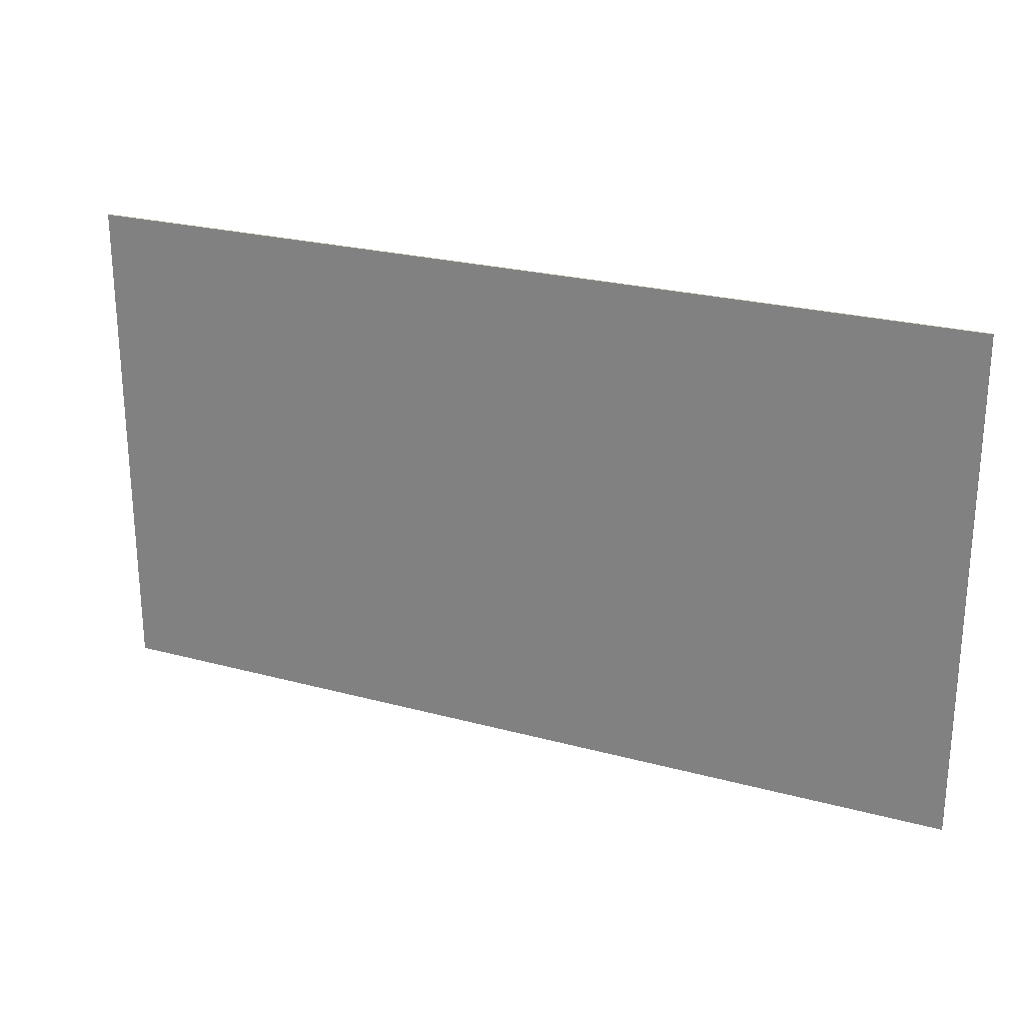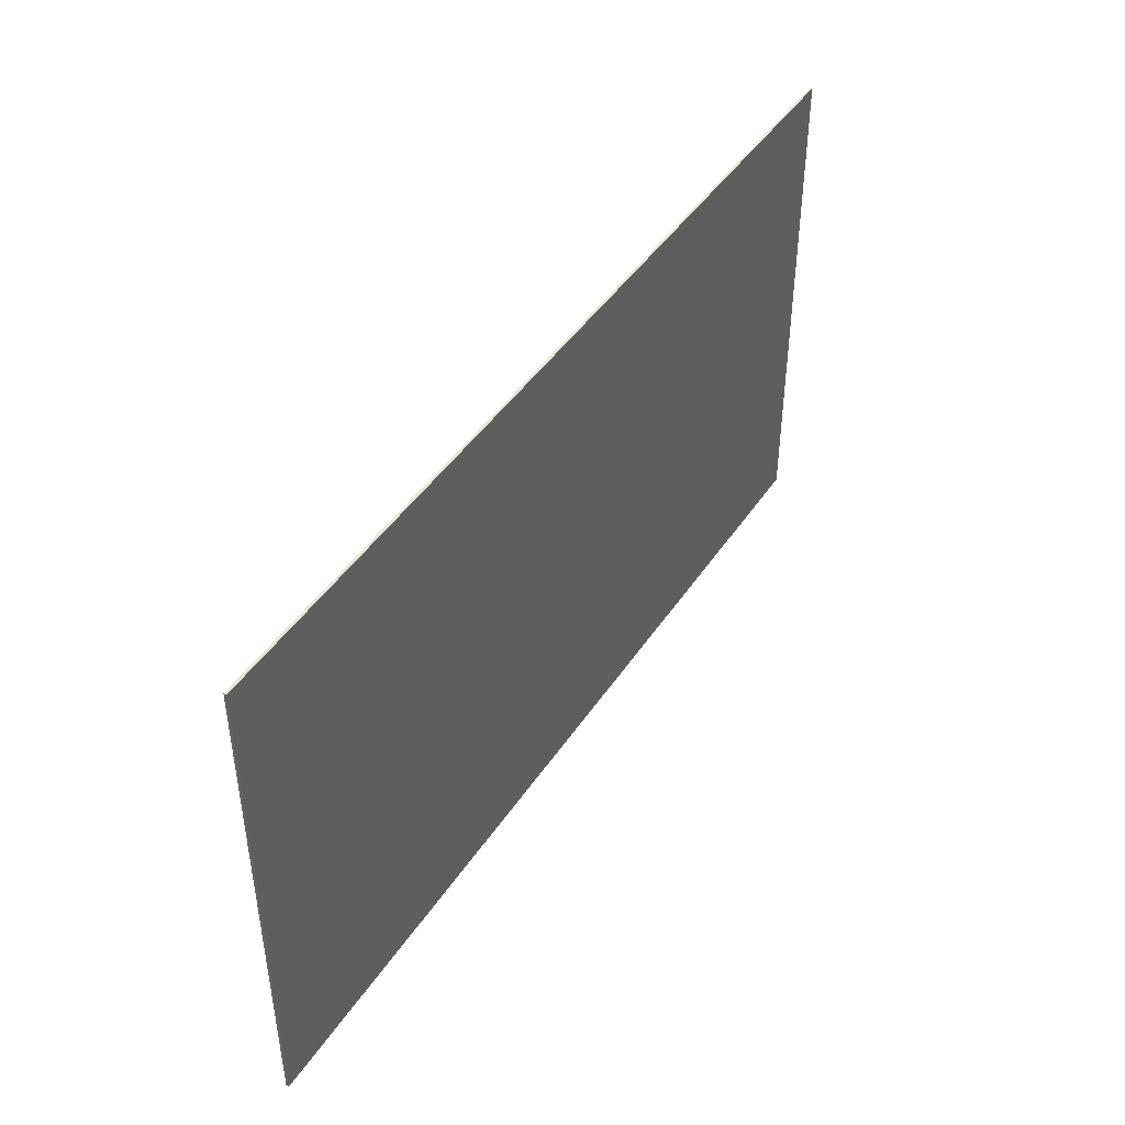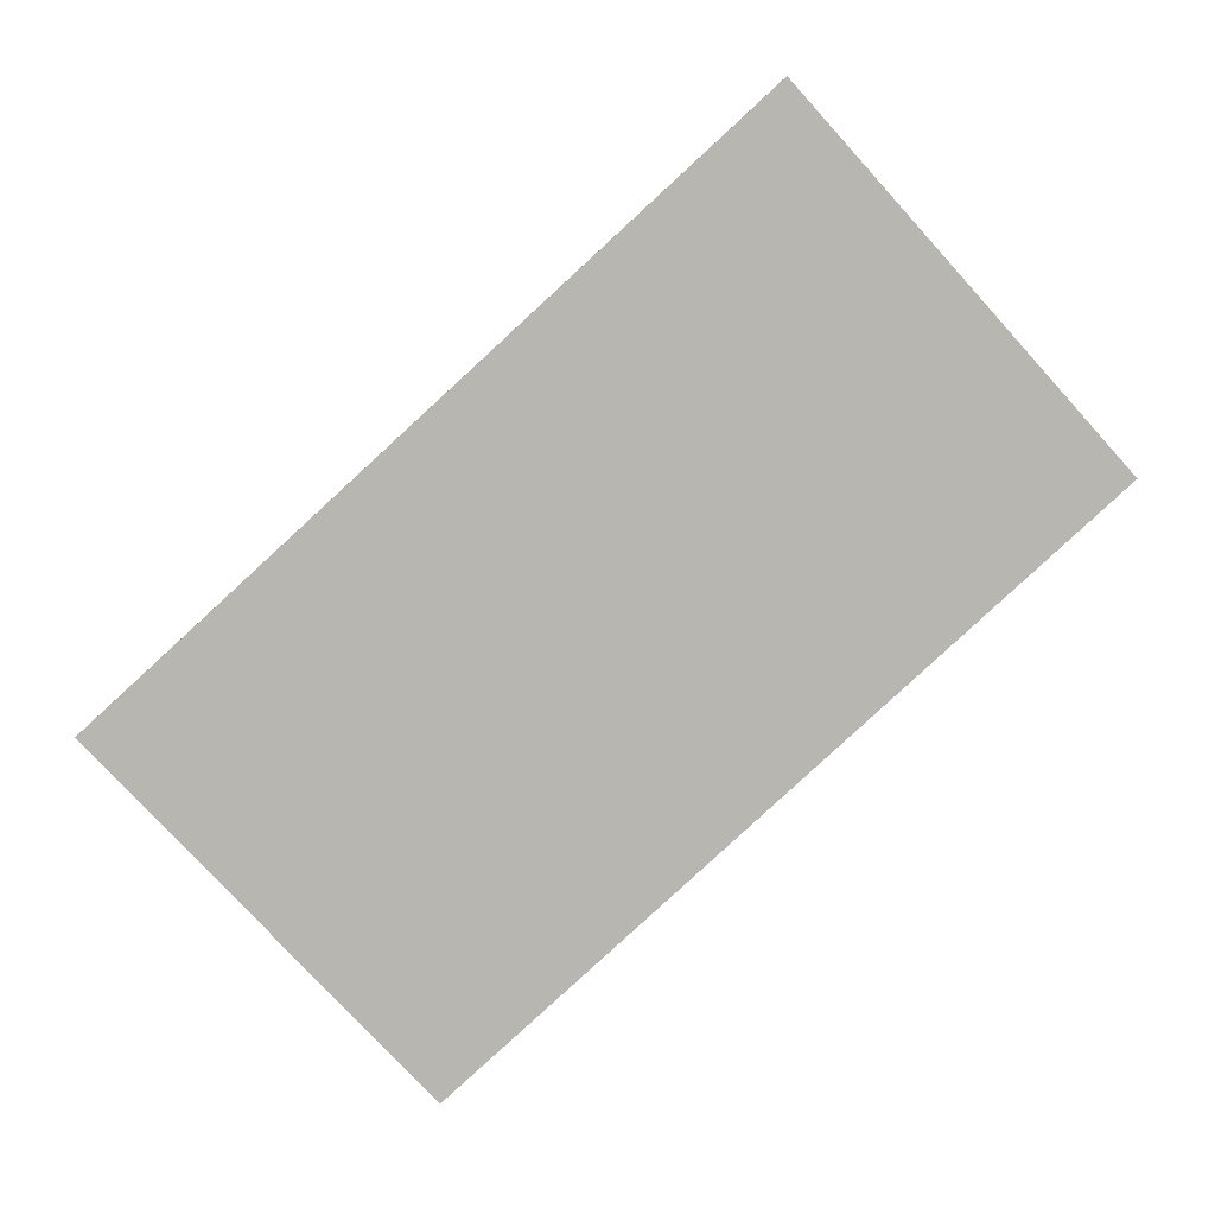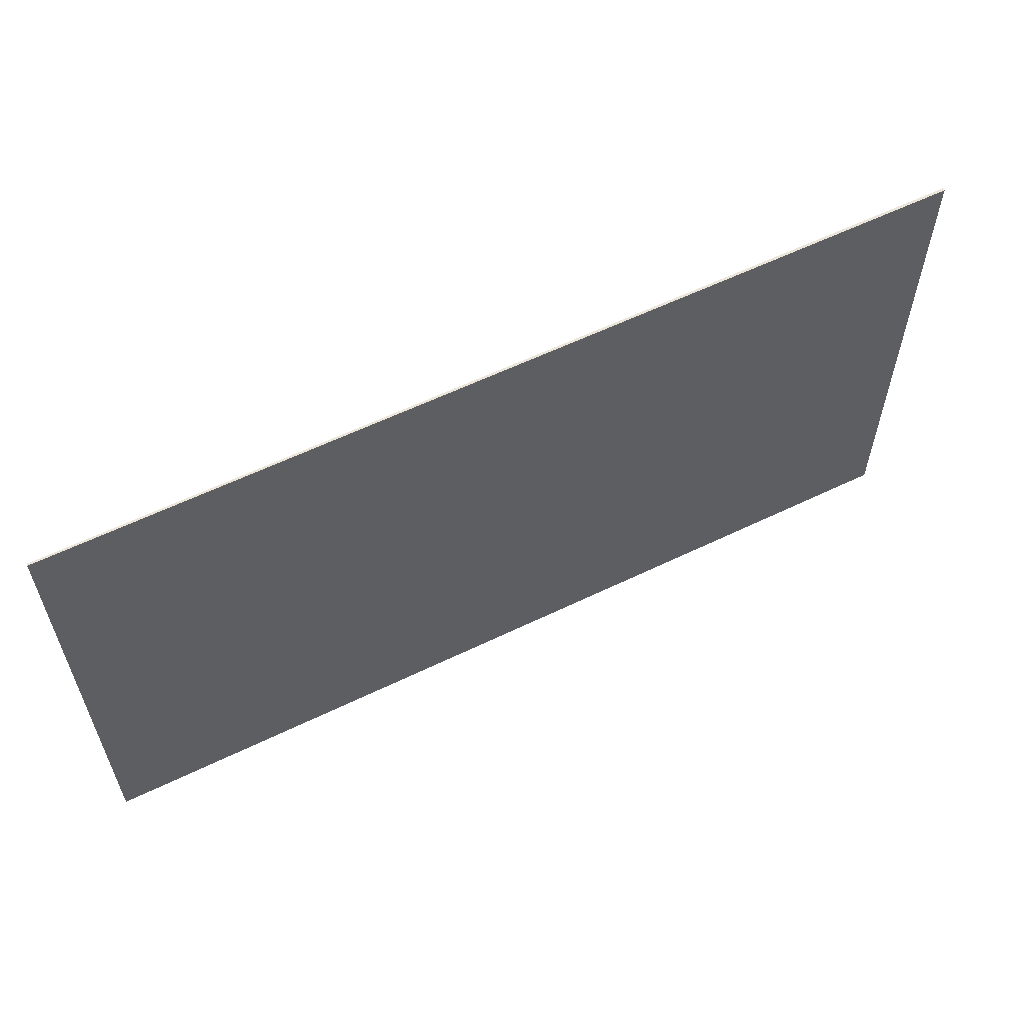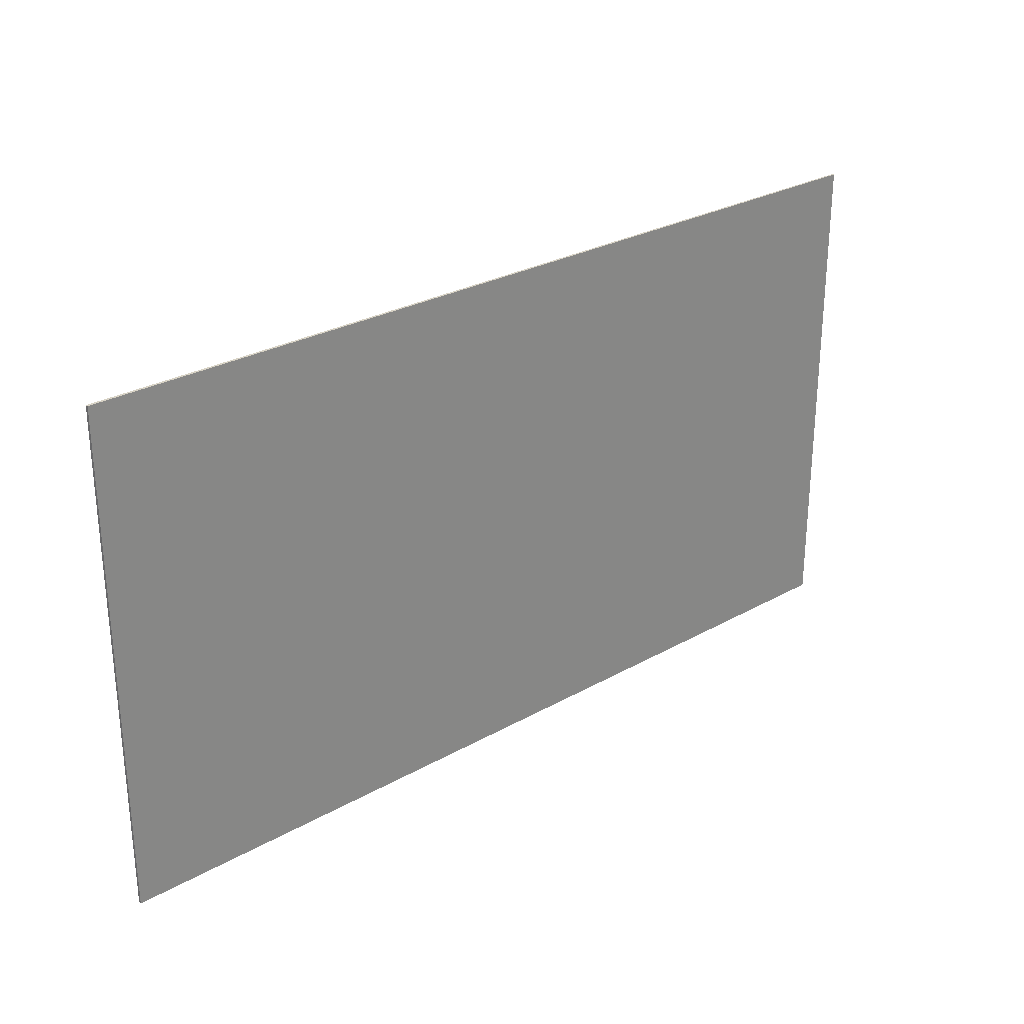
<metadata>
{"format":"obj","ext":"obj","renderer":"f3d","projection":"perspective","resolution":1024,"background":"white","views":[{"elev":24.4,"azim":27.8,"up":"+Y"},{"elev":44.6,"azim":-54.8,"up":"+Y"},{"elev":-78.5,"azim":-137.6,"up":"+Z"},{"elev":59.0,"azim":157.2,"up":"+Y"},{"elev":27.6,"azim":-37.1,"up":"+Y"}]}
</metadata>
<code>
v  0.003 6.957 0.038
v  12.5 6.957 -0.814
v  0 6.957 4.26e-16
v  12.51 6.957 -0.786
v  0 0 0
v  0.003 -2.327e-18 0.038
v  12.51 4.813e-17 -0.786
v  12.5 4.984e-17 -0.814
g defaultobject
f 1 2 3
f 2 1 4
f 5 1 3
f 1 5 6
f 6 4 1
f 4 6 7
f 7 2 4
f 2 7 8
f 8 3 2
f 3 8 5
f 8 6 5
f 6 8 7

</code>
